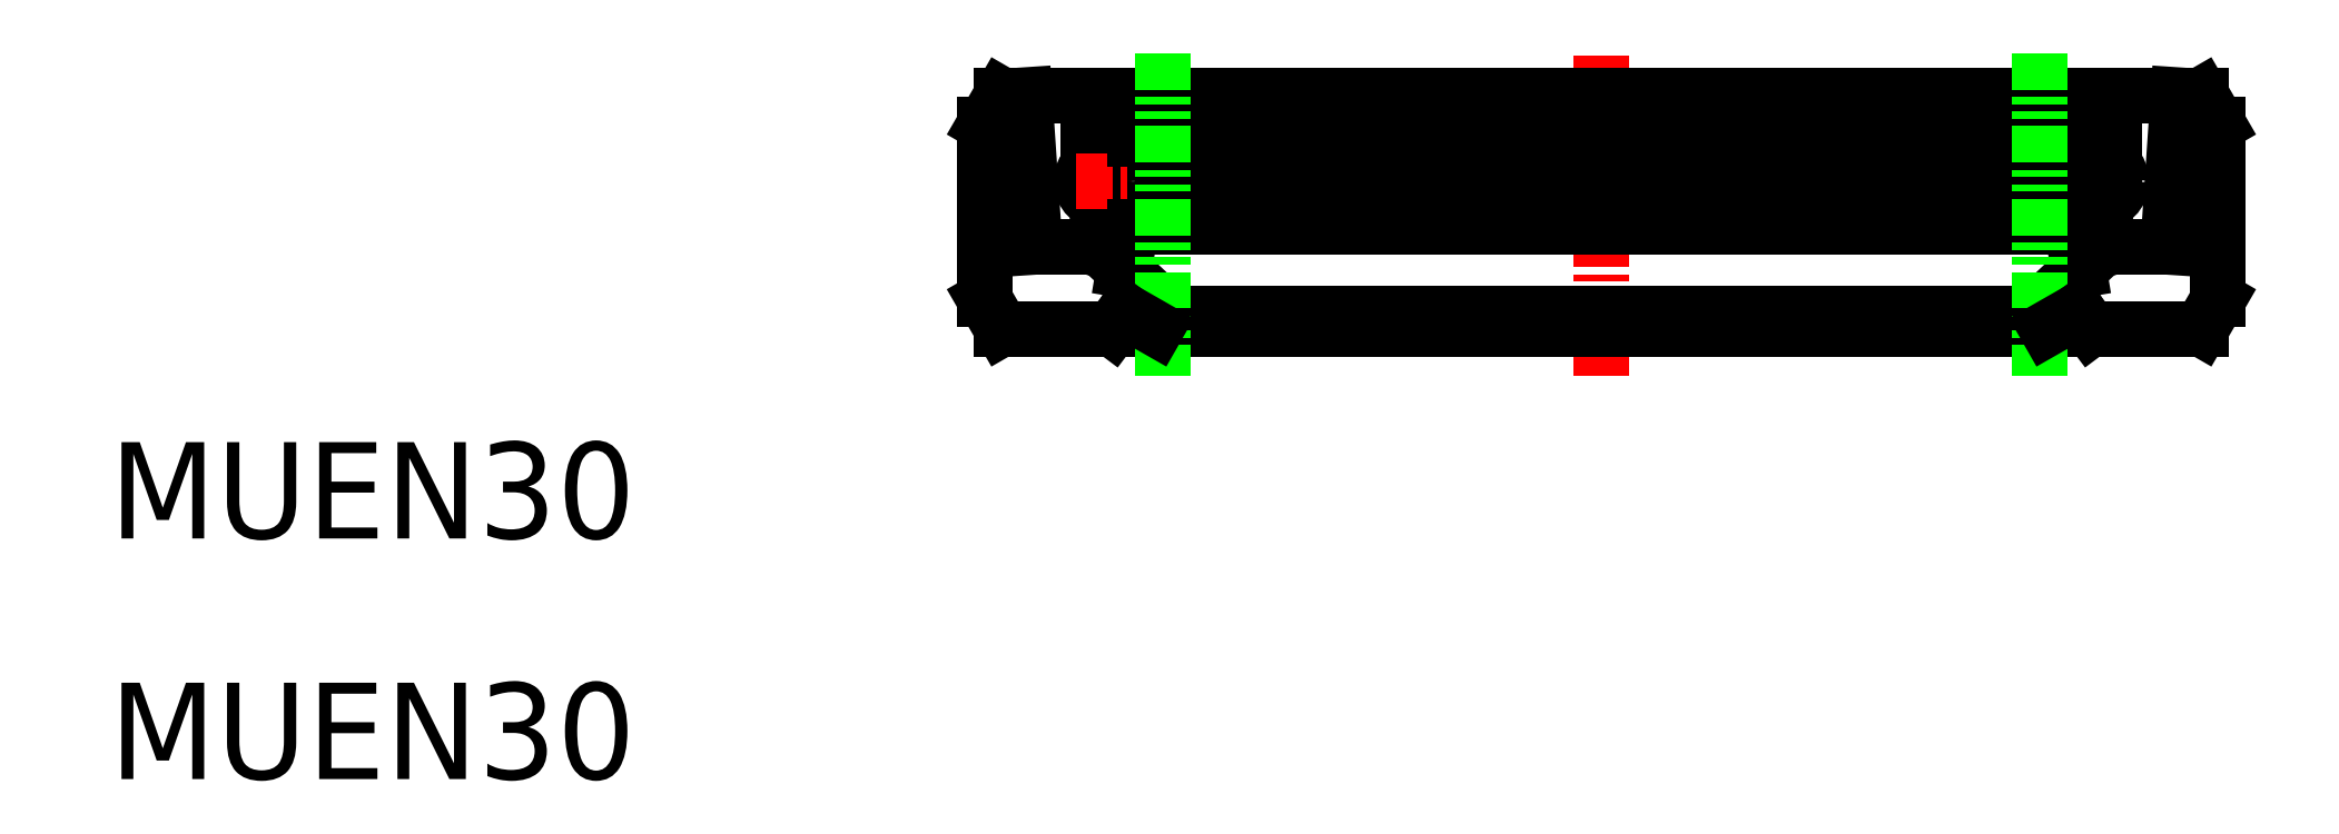
<metadata>
{"format":"dxf","ext":"dxf","renderer":"ezdxf+matplotlib","layout":"modelspace","background":"white","min_lineweight":24,"dpi":150}
</metadata>
<code>
0
SECTION
2
ENTITIES
0
LINE
8
CENTER
10
443.9
20
596
30
0
11
443.9
21
585.1
31
0
0
TEXT
8
0
10
392.8
20
579.6
30
0
40
3.3
1
MUEN30
41
1.042
11
392.8
21
578.5
31
0
73
     1
0
TEXT
8
0
10
392.8
20
571.4
30
0
40
3.3
1
MUEN30
41
1.042
11
392.8
21
570.3
31
0
73
     1
0
LINE
8
0
10
422.7
20
593.7
30
0
11
422.7
21
587.7
31
0
0
LINE
8
0
10
423.3
20
594.7
30
0
11
424.1
21
594.7
31
0
0
LINE
8
0
10
423.3
20
594.7
30
0
11
422.7
21
593.7
31
0
0
LINE
8
0
10
422.7
20
587.7
30
0
11
423.3
21
586.7
31
0
0
LINE
8
0
10
426.3
20
593.2
30
0
11
427.9
21
593.2
31
0
0
LINE
8
0
10
426.3
20
592.5
30
0
11
426.8
21
592.5
31
0
0
LINE
8
0
10
424.5
20
589.5
30
0
11
426.4
21
589.5
31
0
0
LINE
8
0
10
424.1
20
594.7
30
0
11
424.5
21
589.5
31
0
0
LINE
8
CENTER
10
426.8
20
592.7
30
0
11
426.8
21
590.7
31
0
0
LINE
8
0
10
426.4
20
589.5
30
0
11
426.8
21
591
31
0
0
LINE
8
0
10
426.3
20
593.2
30
0
11
426.3
21
592.5
31
0
0
CIRCLE
8
0
10
426.8
20
591.7
30
0
40
0.75
0
CIRCLE
8
0
10
426.8
20
591.7
30
0
40
0.45
0
LINE
8
0
10
427.8
20
590.2
30
0
11
427.9
21
590.2
31
0
0
LINE
8
0
10
427.9
20
593.2
30
0
11
429.1
21
591.8
31
0
0
LINE
8
0
10
429.1
20
591.8
30
0
11
427.9
21
590.2
31
0
0
LINE
8
0
10
427.8
20
590.2
30
0
11
427.5
21
588.7
31
0
0
LINE
8
0
10
427.5
20
588.7
30
0
11
429.1
21
587.2
31
0
0
LINE
8
0
10
429.1
20
587.2
30
0
11
428.6
21
586.7
31
0
0
LINE
8
0
10
423.3
20
586.7
30
0
11
427.1
21
586.7
31
0
0
LINE
8
CENTER
10
425.9
20
591.7
30
0
11
427.8
21
591.7
31
0
0
LINE
8
CENTER
10
461.8
20
591.7
30
0
11
459.9
21
591.7
31
0
0
LINE
8
0
10
464.4
20
586.7
30
0
11
460.6
21
586.7
31
0
0
LINE
8
0
10
463.3
20
589.5
30
0
11
461.4
21
589.5
31
0
0
LINE
8
0
10
465
20
593.7
30
0
11
465
21
587.7
31
0
0
LINE
8
0
10
465
20
587.7
30
0
11
464.4
21
586.7
31
0
0
LINE
8
0
10
463.6
20
594.7
30
0
11
463.3
21
589.5
31
0
0
LINE
8
0
10
464.4
20
594.7
30
0
11
465
21
593.7
31
0
0
LINE
8
0
10
464.4
20
594.7
30
0
11
463.6
21
594.7
31
0
0
LINE
8
0
10
460.2
20
588.7
30
0
11
458.6
21
587.2
31
0
0
LINE
8
0
10
458.6
20
587.2
30
0
11
459.1
21
586.7
31
0
0
LINE
8
CENTER
10
460.9
20
592.7
30
0
11
460.9
21
590.7
31
0
0
LINE
8
0
10
460
20
590.2
30
0
11
460.2
21
588.7
31
0
0
LINE
8
0
10
458.6
20
591.8
30
0
11
459.8
21
590.2
31
0
0
LINE
8
0
10
459.8
20
593.2
30
0
11
458.6
21
591.8
31
0
0
LINE
8
0
10
460
20
590.2
30
0
11
459.8
21
590.2
31
0
0
CIRCLE
8
0
10
460.9
20
591.7
30
0
40
0.45
0
CIRCLE
8
0
10
460.9
20
591.7
30
0
40
0.75
0
LINE
8
0
10
461.4
20
593.2
30
0
11
461.4
21
592.5
31
0
0
LINE
8
0
10
461.4
20
589.5
30
0
11
460.9
21
591
31
0
0
LINE
8
0
10
461.4
20
592.5
30
0
11
460.9
21
592.5
31
0
0
LINE
8
0
10
461.4
20
593.2
30
0
11
459.8
21
593.2
31
0
0
LINE
8
0
10
427.9
20
593.2
30
0
11
459.8
21
593.2
31
0
0
LINE
8
0
10
463.6
20
594.7
30
0
11
424.1
21
594.7
31
0
0
LINE
8
0
10
429.1
20
591.8
30
0
11
458.6
21
591.8
31
0
0
LINE
8
0
10
459.8
20
590.2
30
0
11
427.9
21
590.2
31
0
0
LINE
8
0
10
429.1
20
587.2
30
0
11
458.6
21
587.2
31
0
0
LINE
8
0
10
458.6
20
587.2
30
0
11
458.6
21
587.2
31
0
0
LINE
8
0
10
460.6
20
586.7
30
0
11
427.1
21
586.7
31
0
0
LINE
8
0
10
428.9
20
596.1
30
0
11
428.9
21
585.1
31
0
0
LINE
8
0
10
458.9
20
596.1
30
0
11
458.9
21
585.1
31
0
0
LINE
8
0
10
428.6
20
586.7
30
0
11
427.6
21
587.3
31
0
0
LINE
8
0
10
427.6
20
587.3
30
0
11
427.1
21
586.7
31
0
0
LINE
8
0
10
460.6
20
586.7
30
0
11
460.2
21
587.3
31
0
0
LINE
8
0
10
460.2
20
587.3
30
0
11
459.1
21
586.7
31
0
0
ENDSEC
0
EOF

</code>
